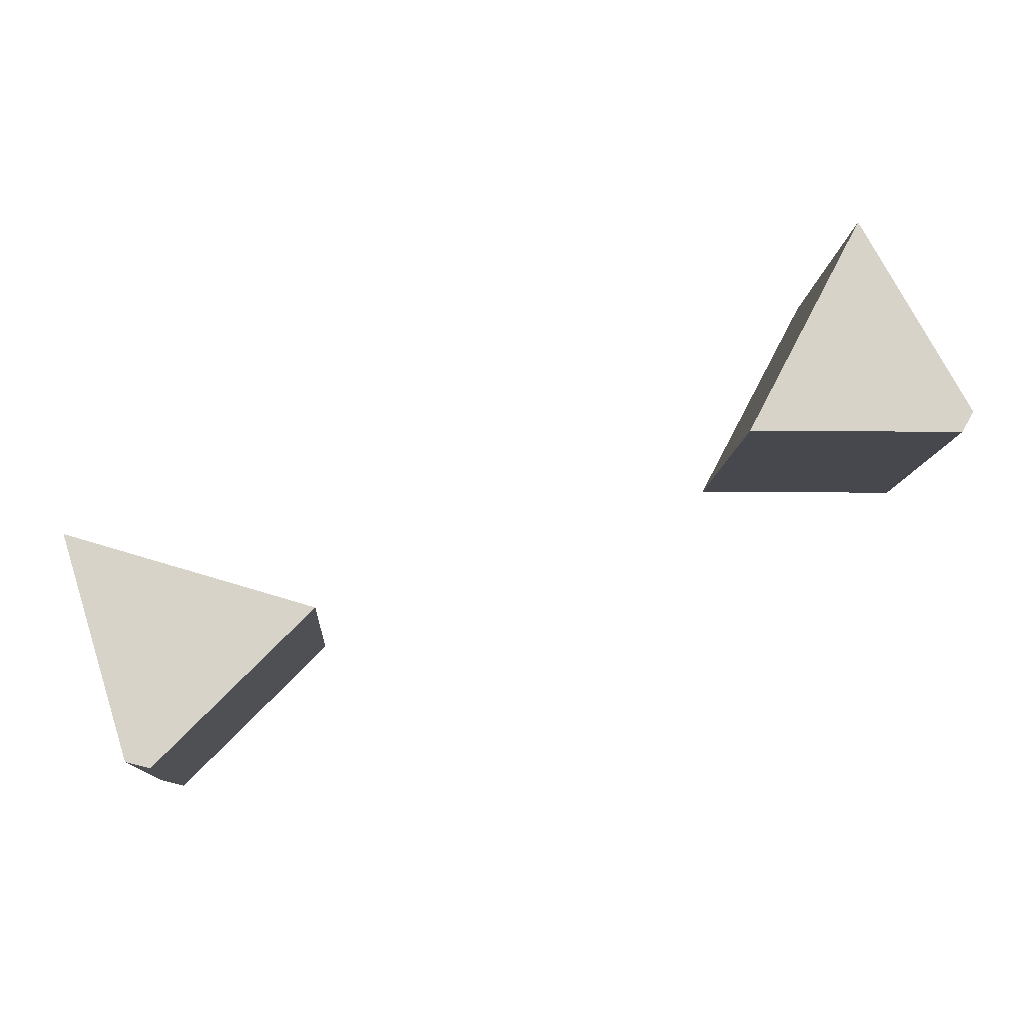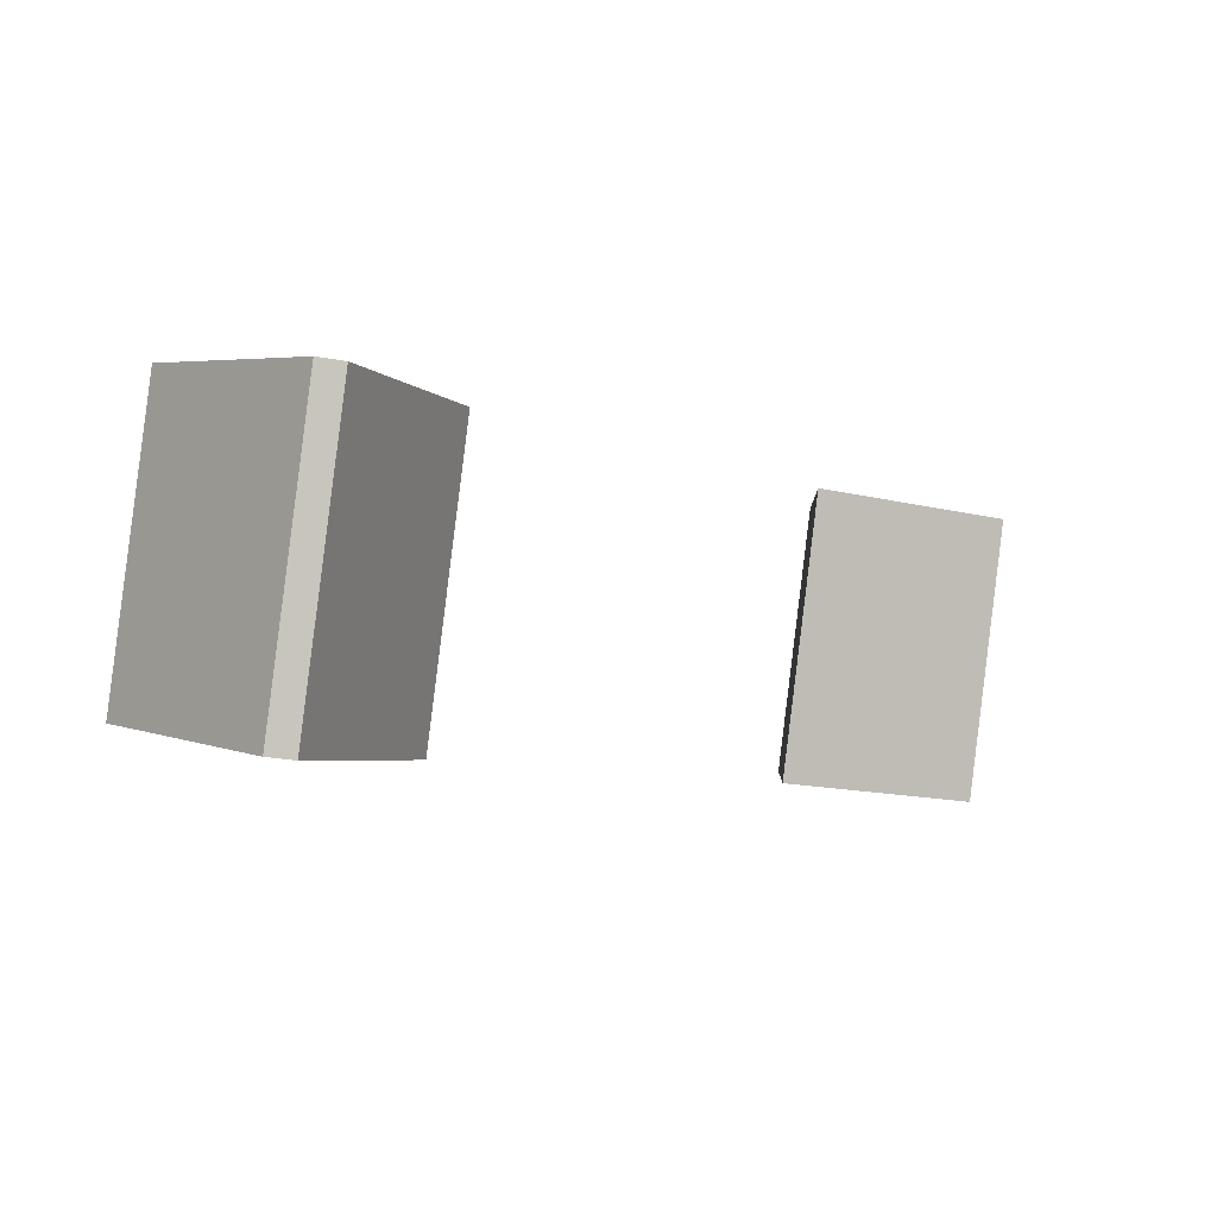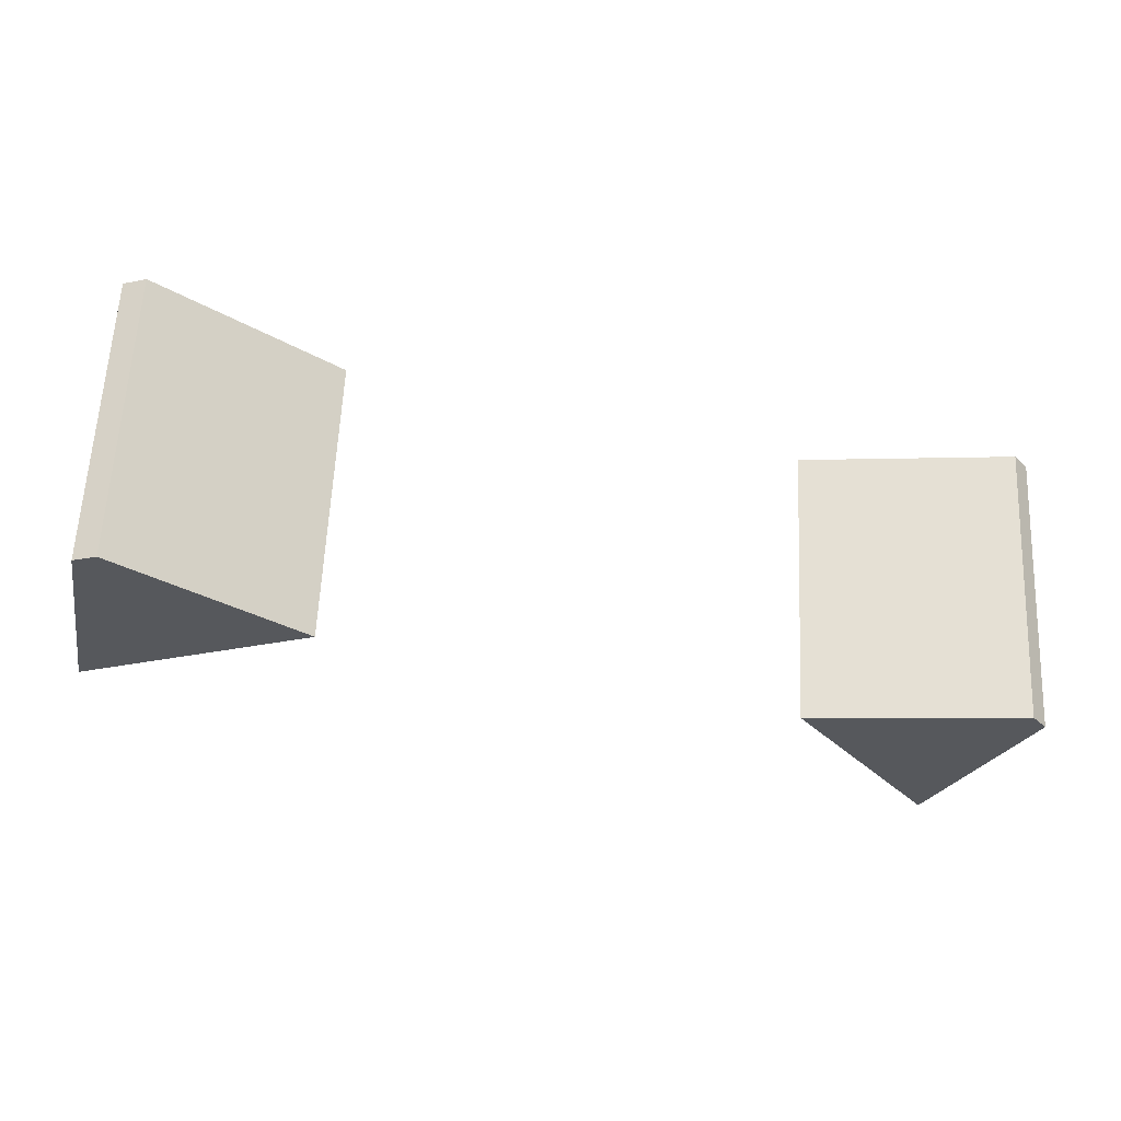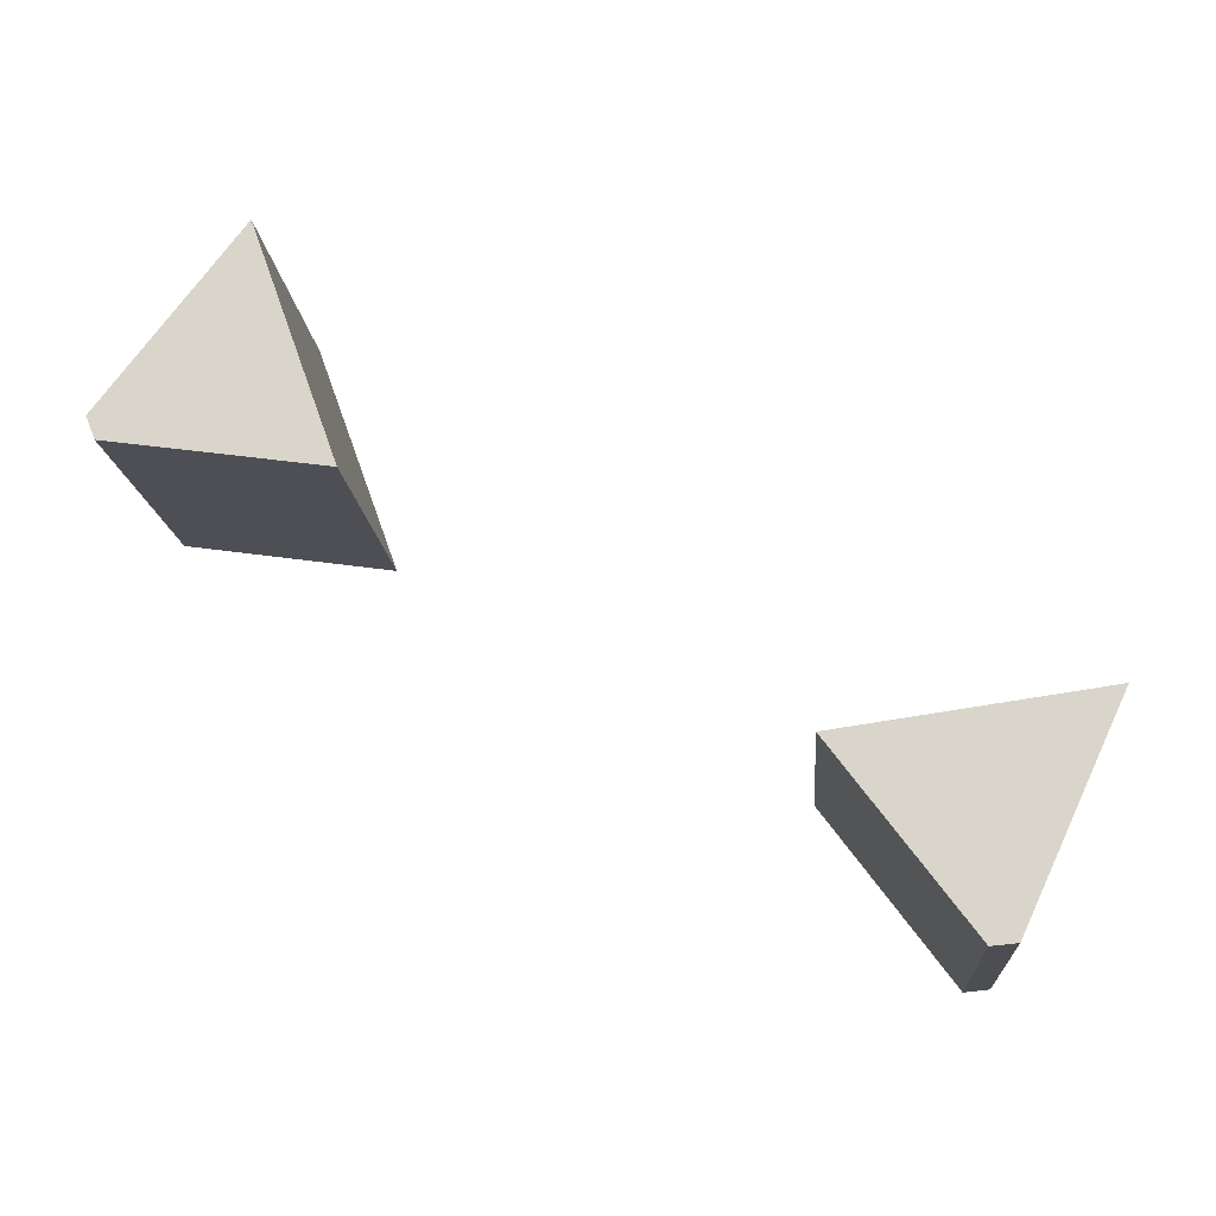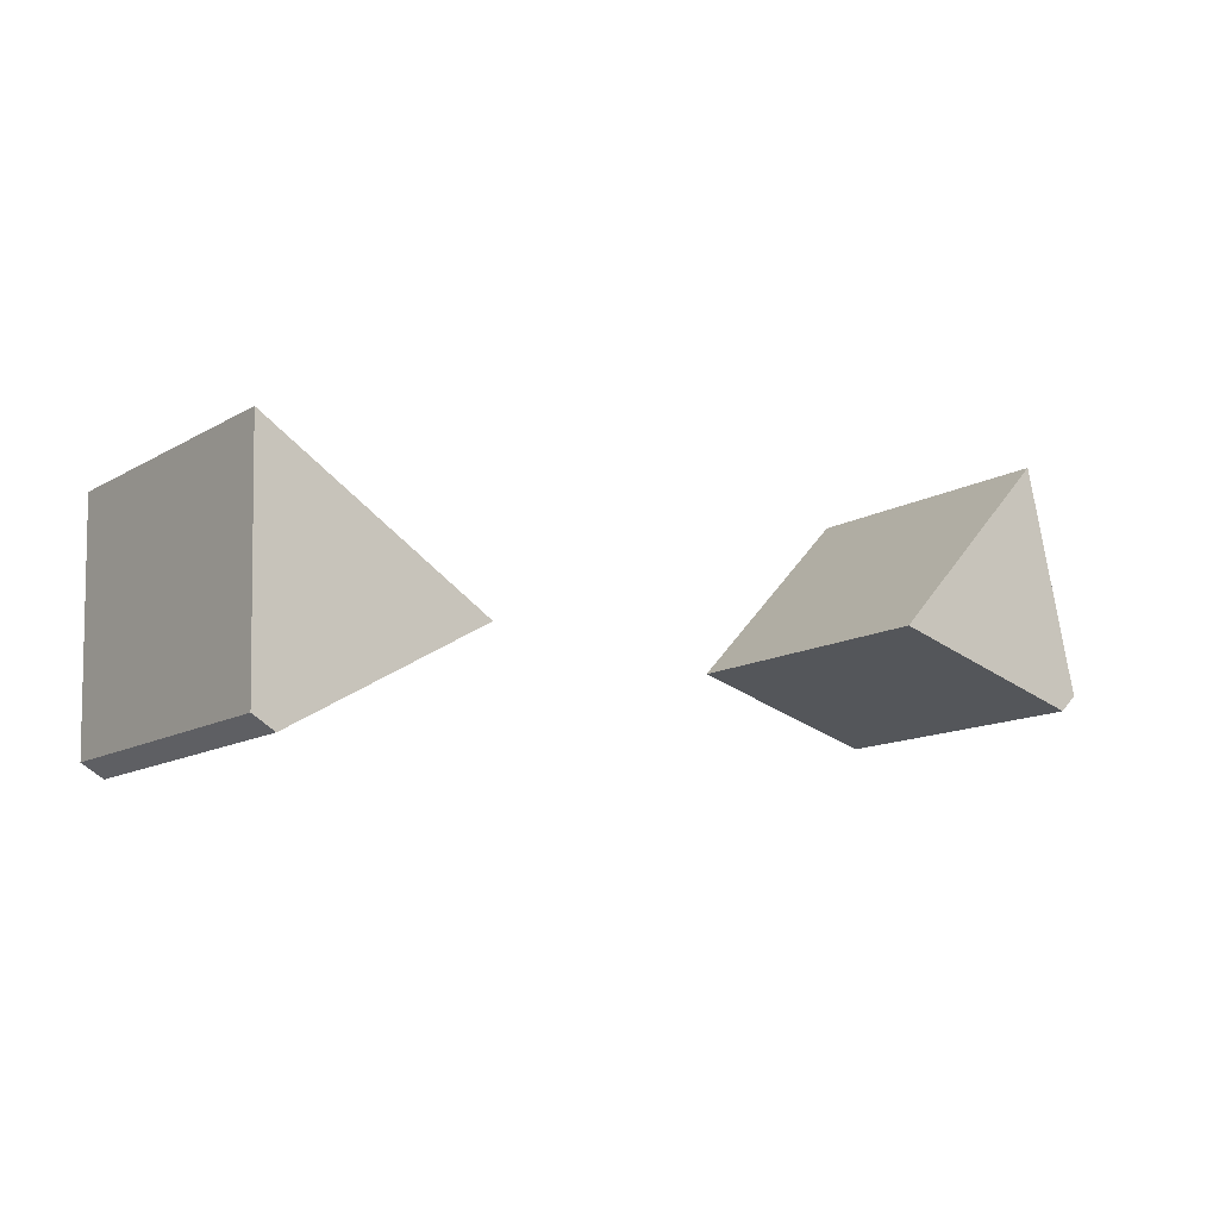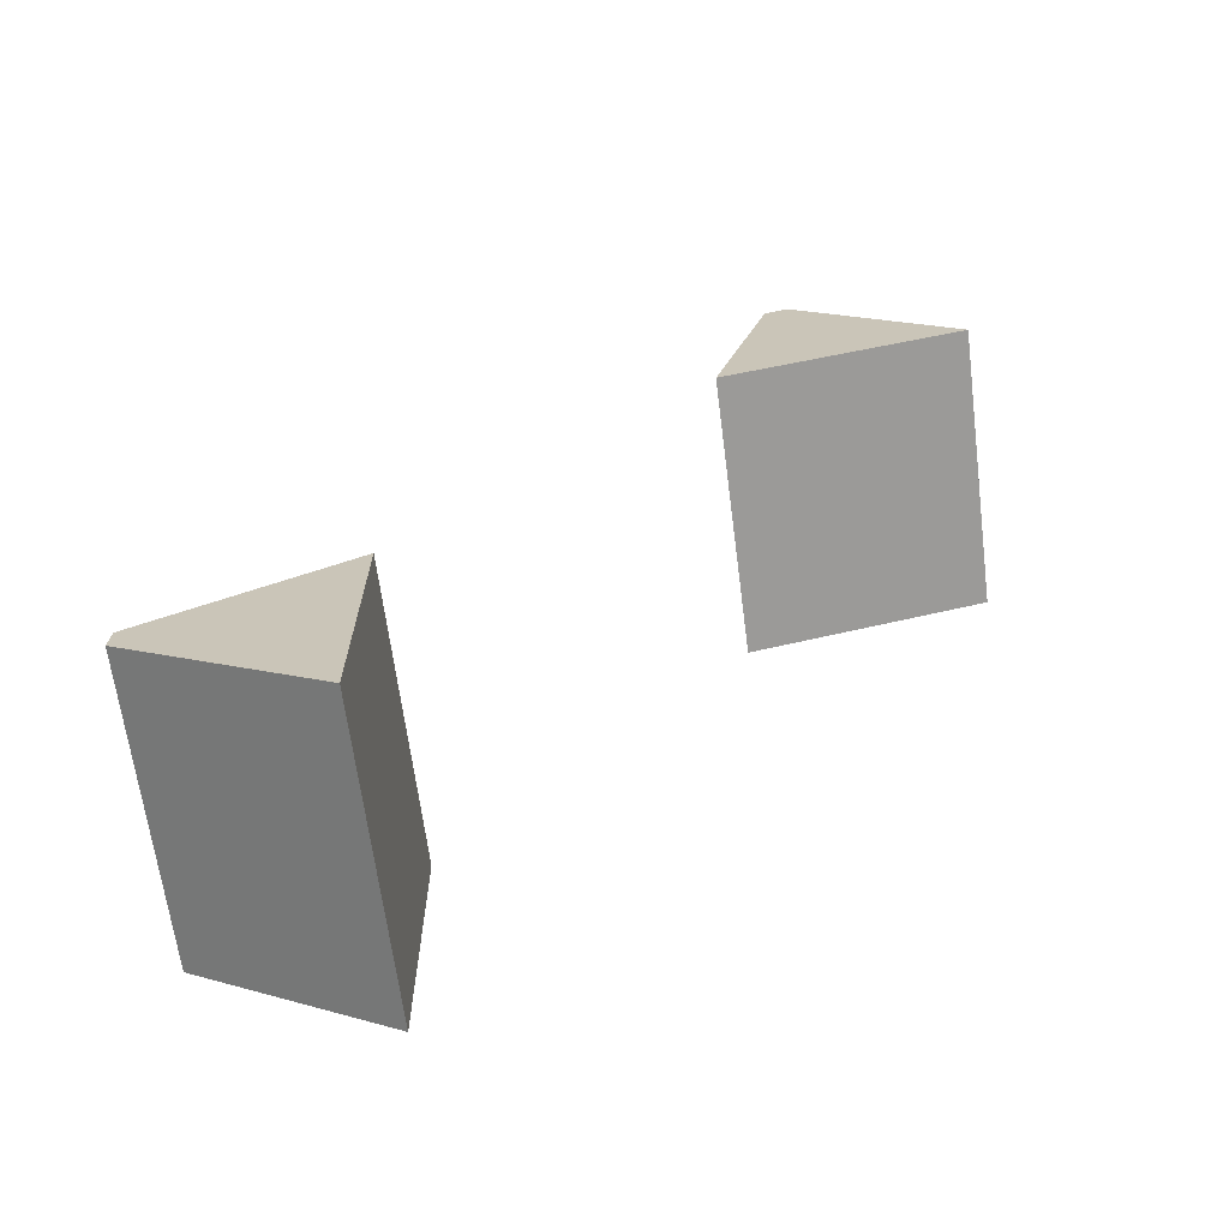
<metadata>
{"format":"obj","ext":"obj","renderer":"f3d","projection":"perspective","resolution":1024,"background":"white","views":[{"elev":69.5,"azim":-23.4,"up":"+Z"},{"elev":-7.7,"azim":-47.8,"up":"+Z"},{"elev":-37.4,"azim":-16.6,"up":"+Z"},{"elev":64.7,"azim":31.4,"up":"+Z"},{"elev":-1.1,"azim":141.5,"up":"+Y"},{"elev":28.4,"azim":128.1,"up":"+Z"}]}
</metadata>
<code>
v -5.205 -10.82 2.946
v -9.586 -7.322 3.529
v -9.586 -6.273 -2.757
v -5.205 -9.772 -3.341
v -9.662 -12.64 2.642
v -10.1 -12.32 2.696
v -10.1 -11.27 -3.591
v -9.662 -11.59 -3.645
v 5.205 -10.82 2.946
v 9.586 -7.322 3.529
v 9.586 -6.273 -2.757
v 5.205 -9.772 -3.341
v 10.1 -12.32 2.696
v 9.662 -12.64 2.642
v 9.662 -11.59 -3.645
v 10.1 -11.27 -3.591
f 2 1 4 3
f 3 4 8 7
f 5 8 4 1
f 7 6 2 3
f 6 5 1 2
f 5 6 7 8
f 10 11 12 9
f 11 16 15 12
f 15 14 9 12
f 13 16 11 10
f 14 13 10 9
f 13 14 15 16

</code>
